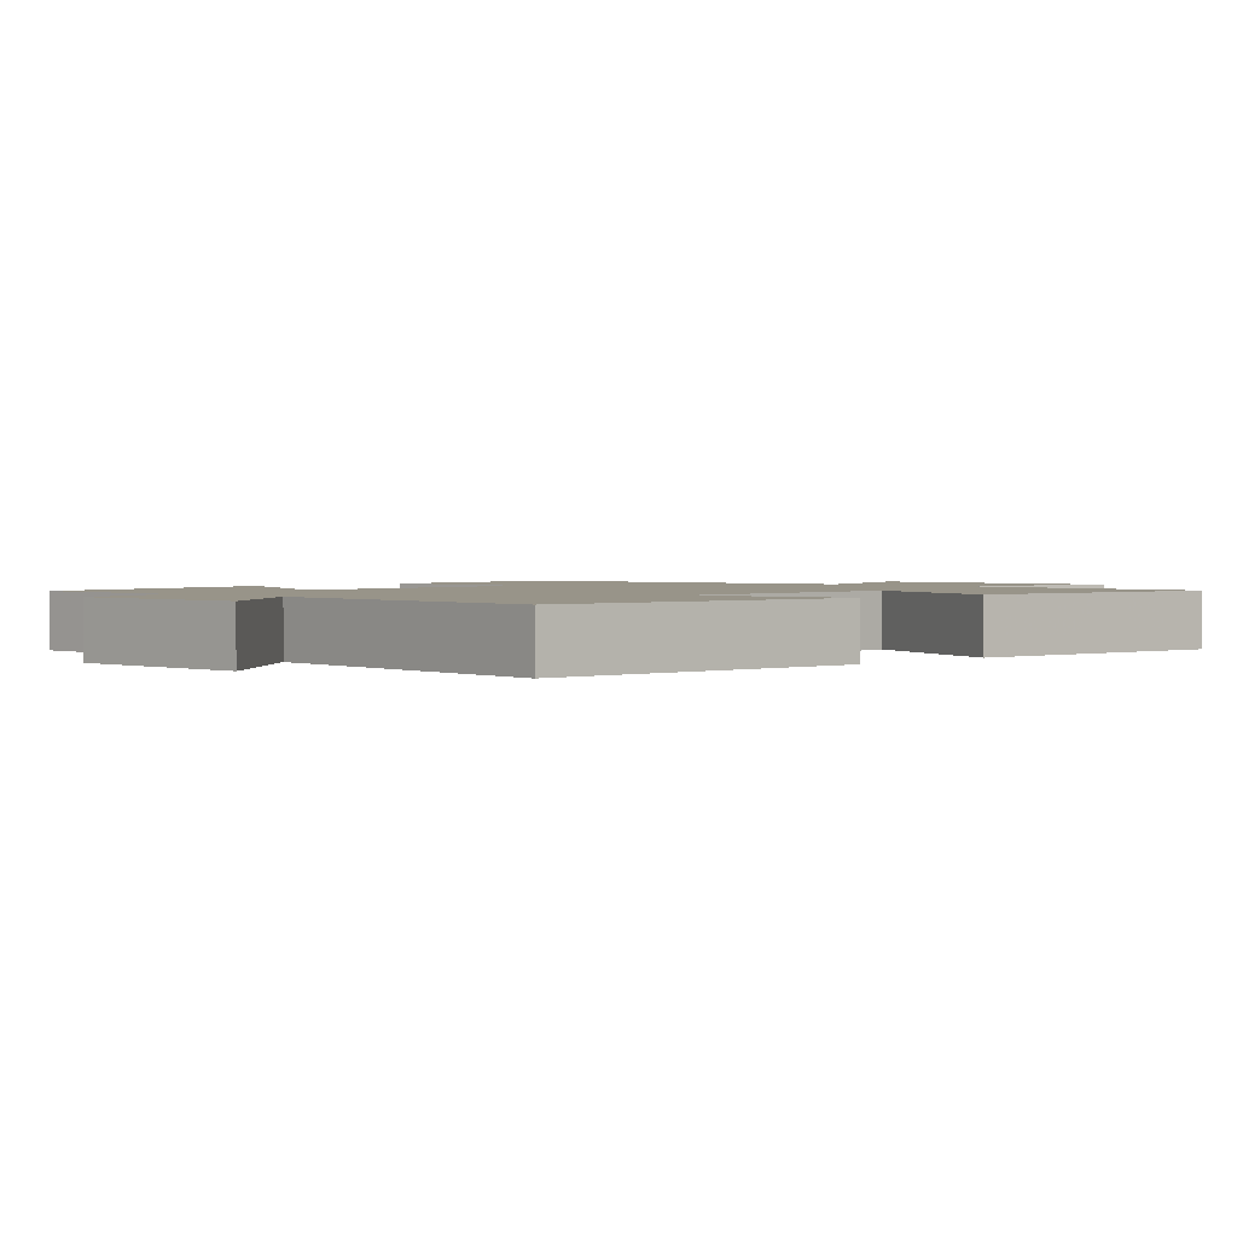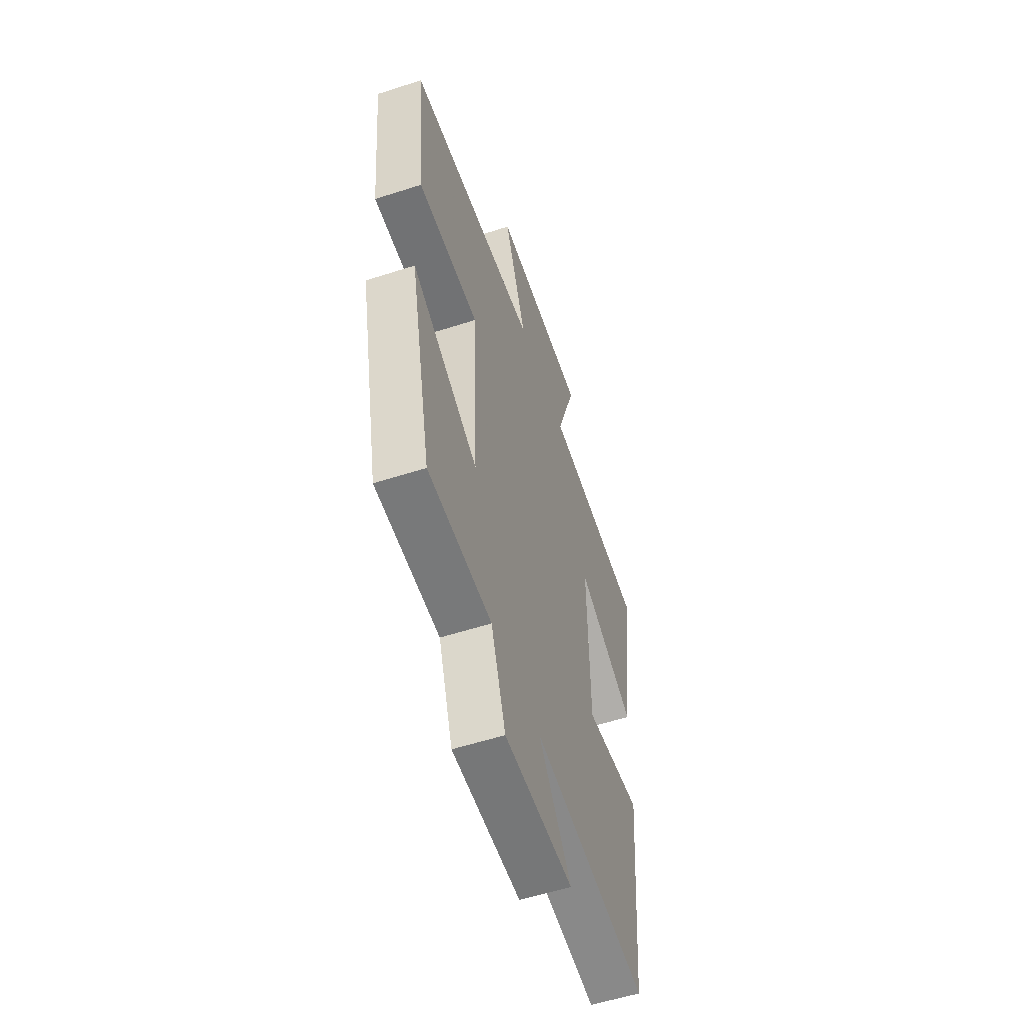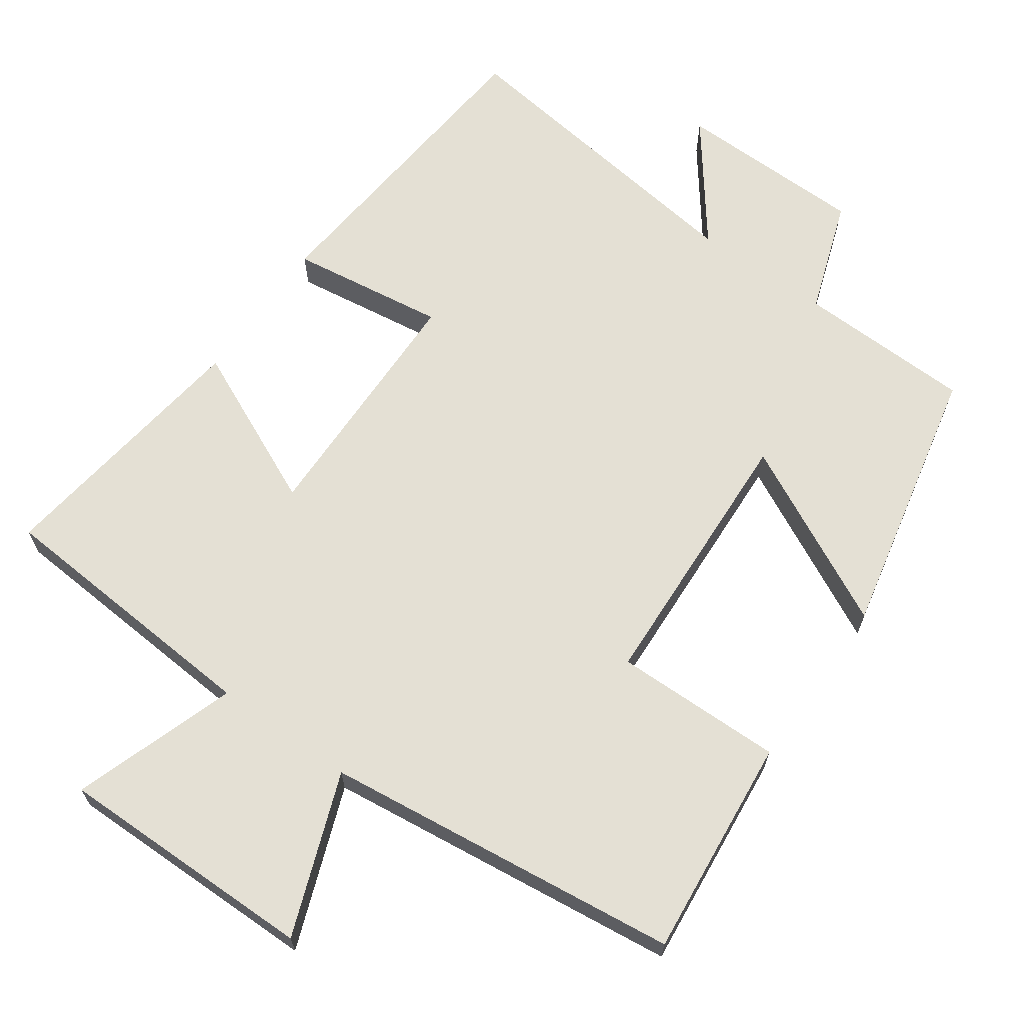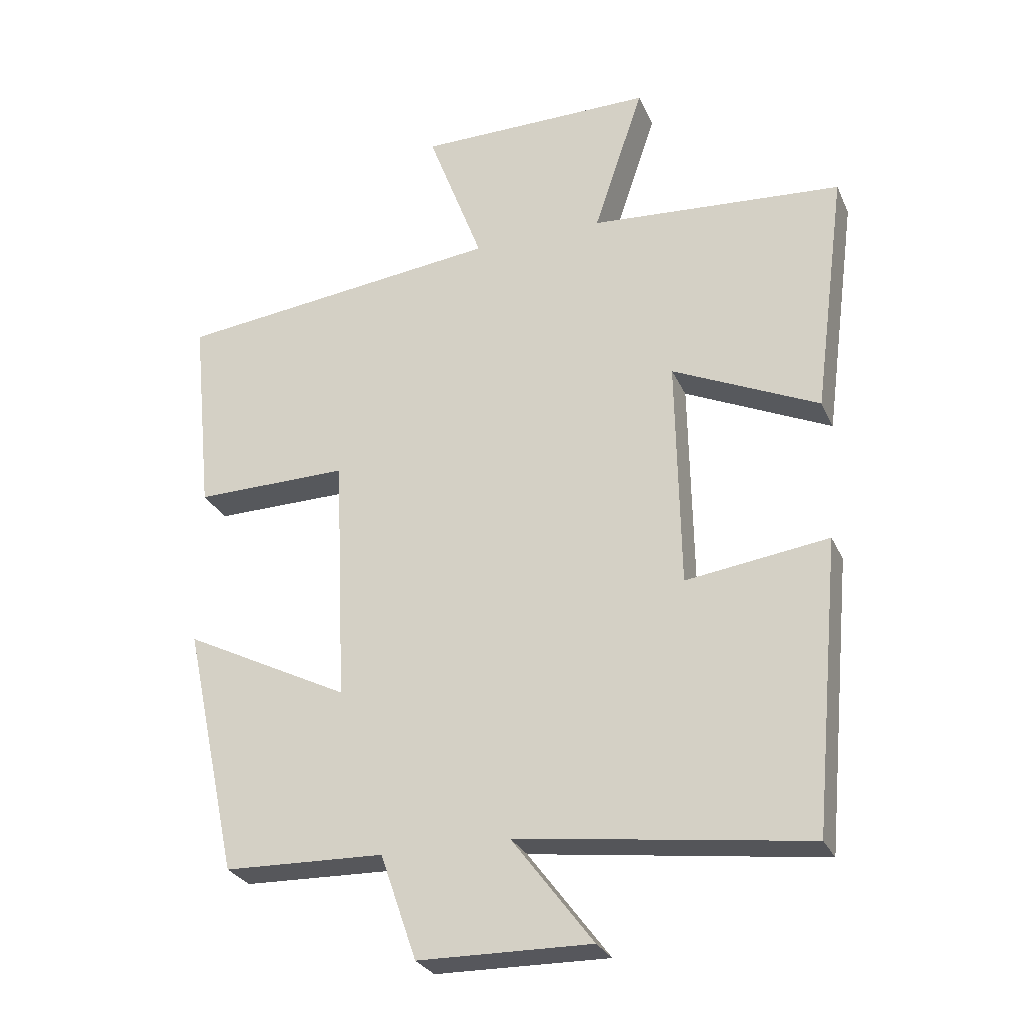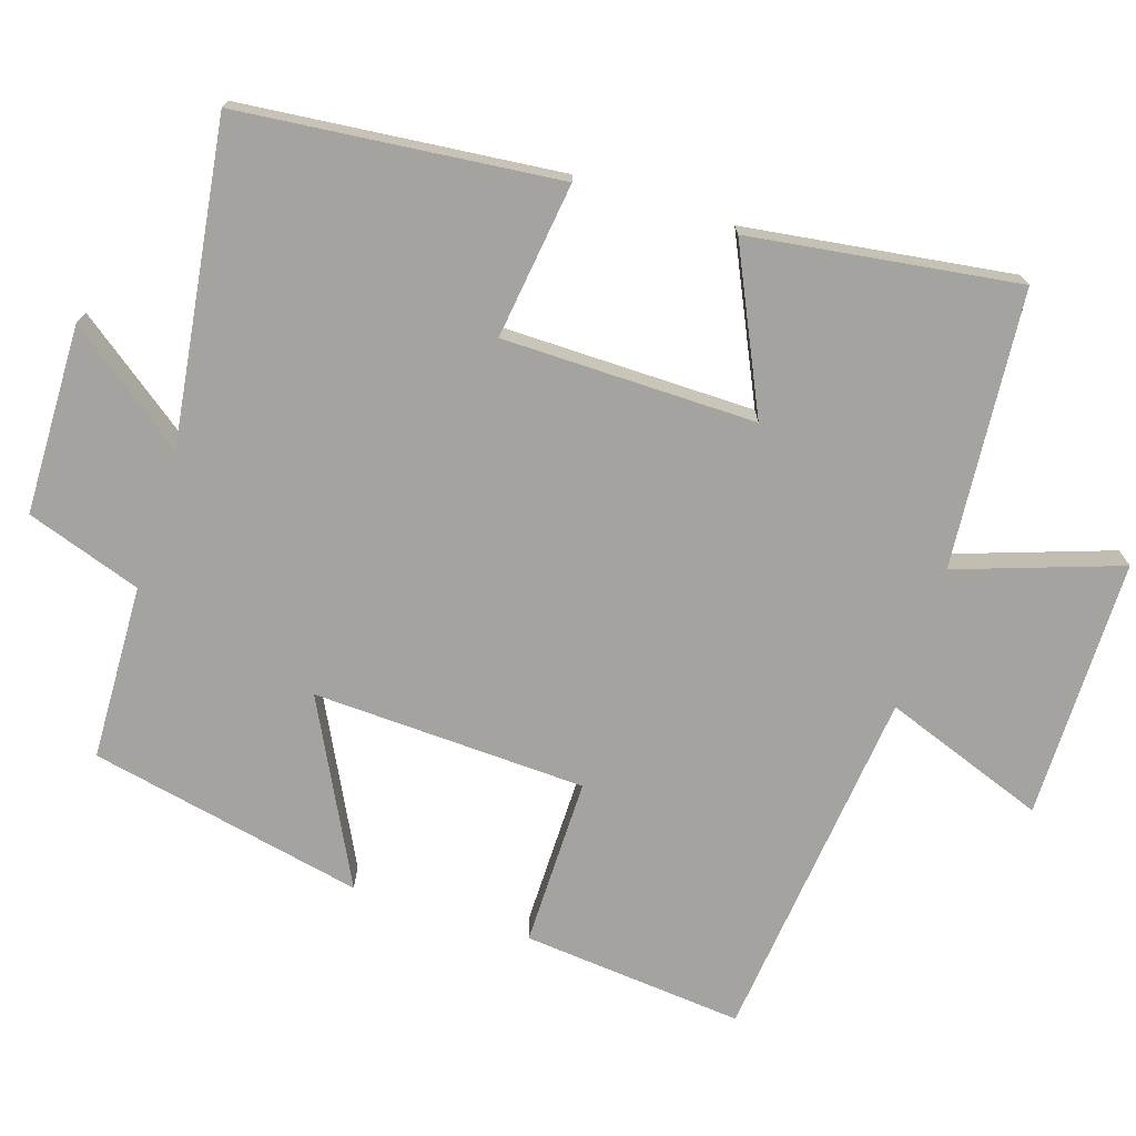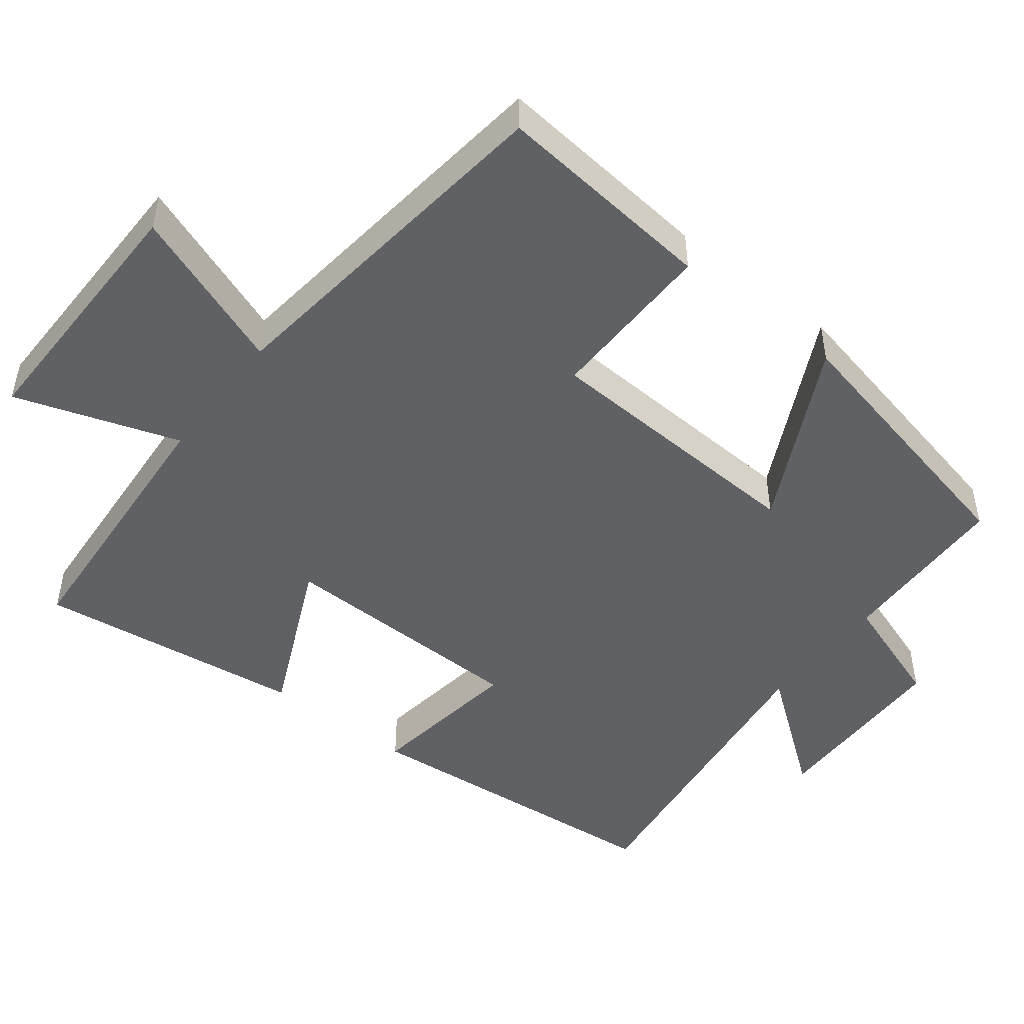
<metadata>
{"format":"obj","ext":"obj","renderer":"f3d","projection":"perspective","resolution":1024,"background":"white","views":[{"elev":1.7,"azim":-136.5,"up":"+Y"},{"elev":-56.2,"azim":108.7,"up":"+Z"},{"elev":66.0,"azim":35.3,"up":"+Y"},{"elev":-27.8,"azim":-159.5,"up":"+Z"},{"elev":-73.0,"azim":-107.4,"up":"+Y"},{"elev":-48.2,"azim":52.0,"up":"+Y"}]}
</metadata>
<code>
v 0.531 0.07 0.442
v 0.5 0.07 0.135
v 0.266 0.07 0.138
v 0.248 0.07 -0.24
v 0.5 0.07 -0.113
v 0.418 0.07 -0.493
v 0.175 0.07 -0.5
v 0.12 0.07 -0.659
v -0.142 0.07 -0.663
v -0.019 0.07 -0.5
v -0.459 0.07 -0.558
v -0.5 0.07 -0.117
v -0.284 0.07 -0.147
v -0.278 0.07 0.203
v -0.5 0.07 0.101
v -0.549 0.07 0.472
v -0.165 0.07 0.5
v -0.241 0.07 0.726
v 0.119 0.07 0.724
v 0.035 0.07 0.5
v 0.531 0 0.442
v 0.5 0 0.135
v 0.266 0 0.138
v 0.248 0 -0.24
v 0.5 0 -0.113
v 0.418 0 -0.493
v 0.175 0 -0.5
v 0.12 0 -0.659
v -0.142 0 -0.663
v -0.019 0 -0.5
v -0.459 0 -0.558
v -0.5 0 -0.117
v -0.284 0 -0.147
v -0.278 0 0.203
v -0.5 0 0.101
v -0.549 0 0.472
v -0.165 0 0.5
v -0.241 0 0.726
v 0.119 0 0.724
v 0.035 0 0.5
f 17 18 19 20
f 14 15 16 17
f 13 14 17 20
f 10 11 12 13
f 10 13 20
f 7 8 9 10
f 4 5 6 7
f 3 4 7 10
f 20 1 2 3
f 3 10 20
f 40 39 38 37
f 37 36 35 34
f 40 37 34 33
f 33 32 31 30
f 40 33 30
f 30 29 28 27
f 27 26 25 24
f 30 27 24 23
f 23 22 21 40
f 40 30 23
f 1 21 22 2
f 2 22 23 3
f 3 23 24 4
f 4 24 25 5
f 5 25 26 6
f 6 26 27 7
f 7 27 28 8
f 8 28 29 9
f 9 29 30 10
f 10 30 31 11
f 11 31 32 12
f 12 32 33 13
f 13 33 34 14
f 14 34 35 15
f 15 35 36 16
f 16 36 37 17
f 17 37 38 18
f 18 38 39 19
f 19 39 40 20
f 20 40 21 1

</code>
